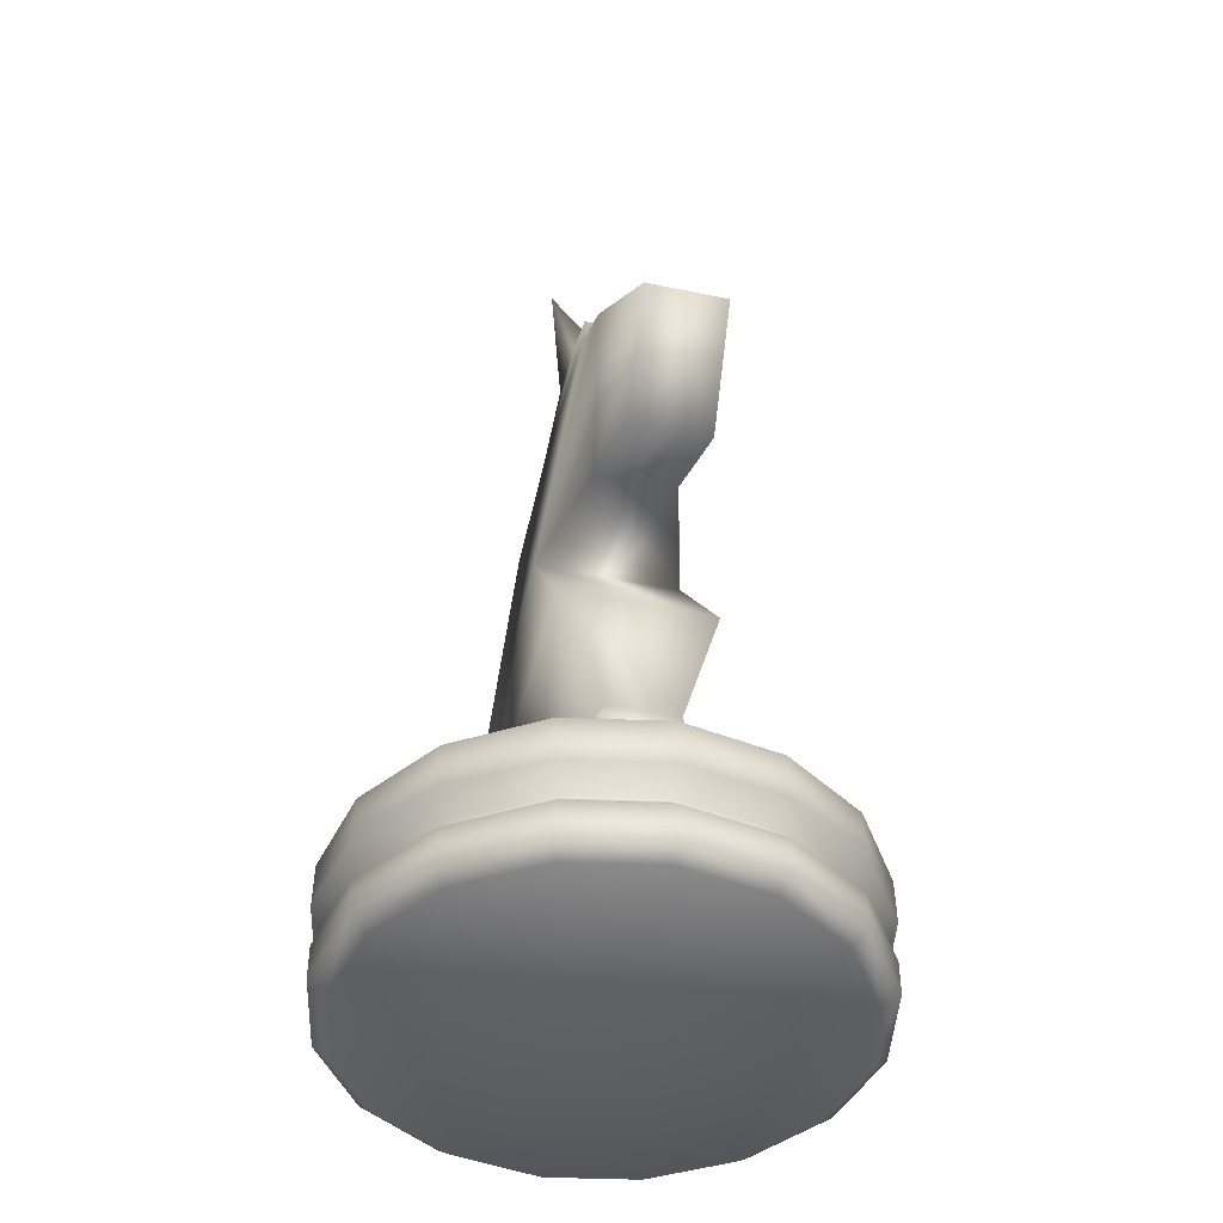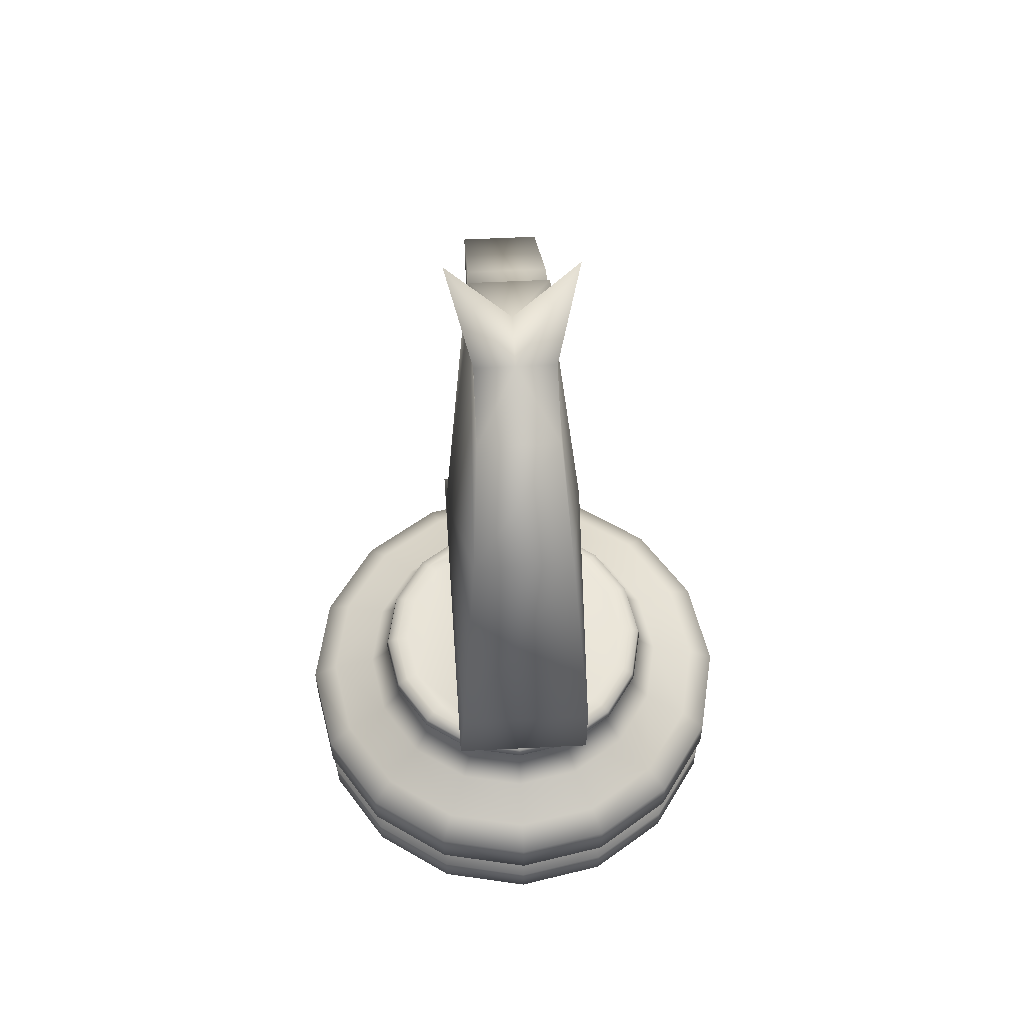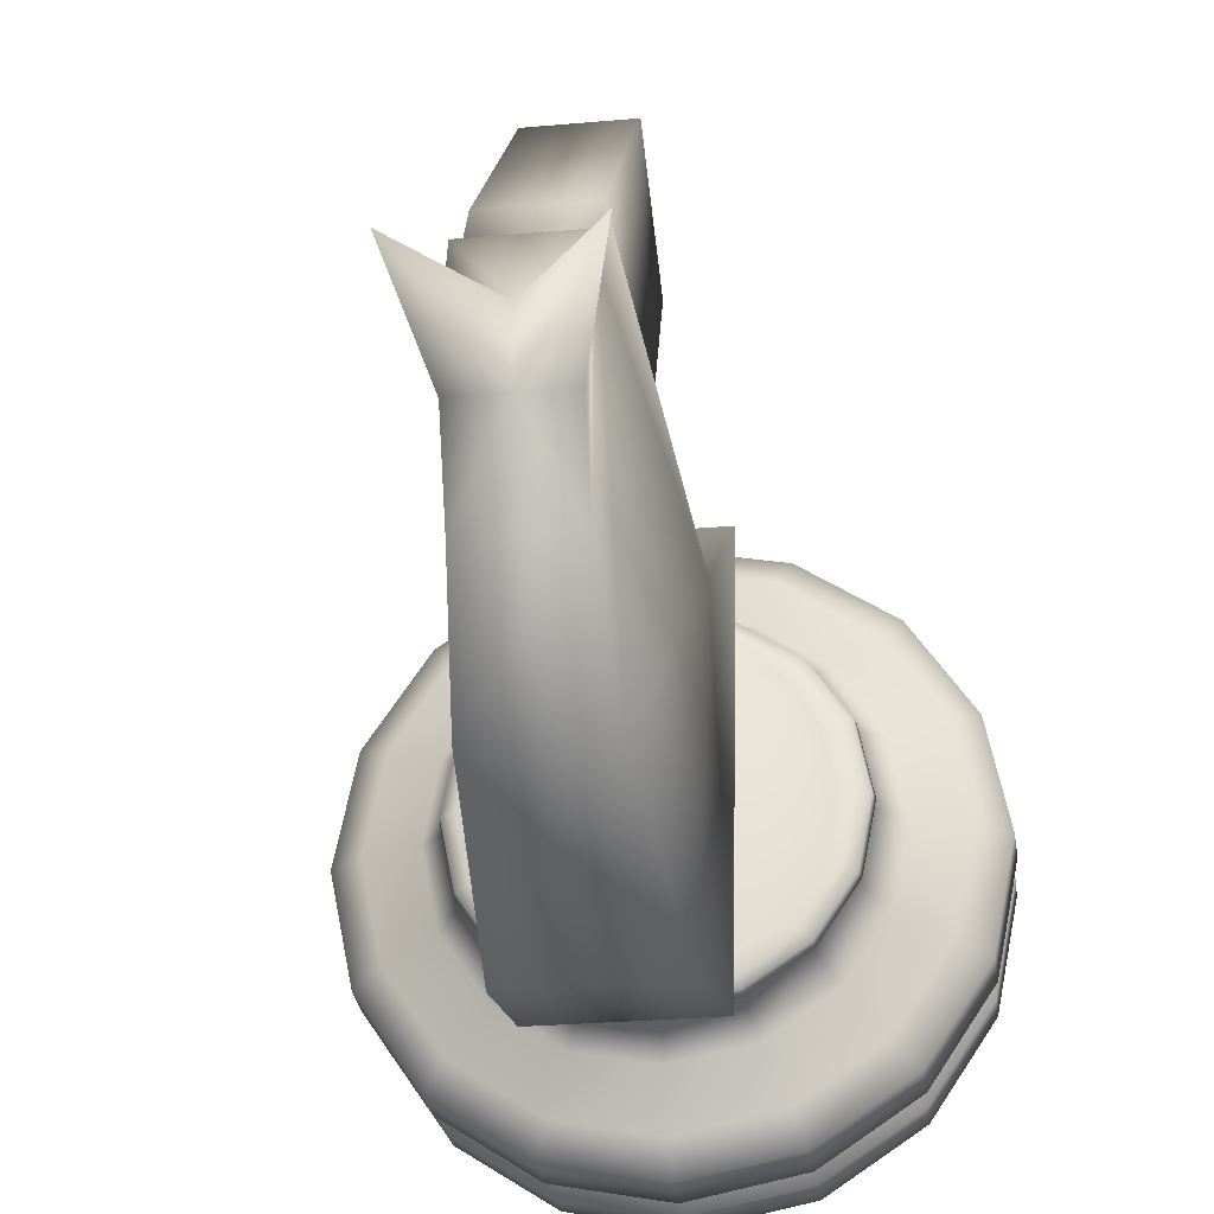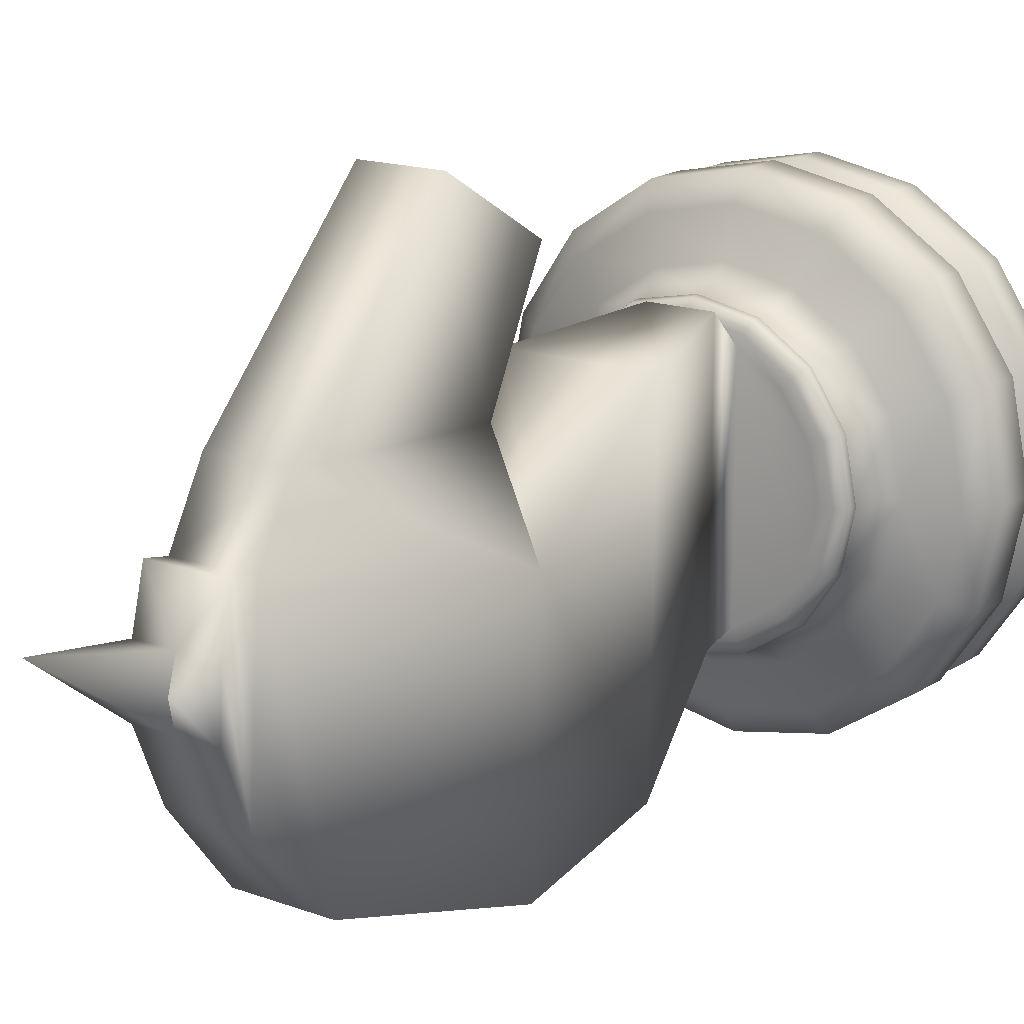
<metadata>
{"format":"obj","ext":"obj","renderer":"f3d","projection":"perspective","resolution":1024,"background":"white","views":[{"elev":-44.3,"azim":166.2,"up":"+Z"},{"elev":59.2,"azim":-2.9,"up":"+Z"},{"elev":-27.6,"azim":7.8,"up":"+Y"},{"elev":16.5,"azim":36.4,"up":"+Y"}]}
</metadata>
<code>
g Circle.002_Circle.012
v 0 -0.3837 0.07253
v 0 -0.3558 0.094
v 0 -0.3558 0.001001
v 0 -0.3837 0.02056
v 0 -0.3484 0.1081
v 0 -0.3883 0.1333
v 0 -0.3453 0.2301
v 0 -0.3874 0.2009
v 0 -0.23 0.2992
v 0 -0.201 0.3385
v 0 -0.2413 0.3133
v 0 -0.2382 0.3296
v 0 -0.2206 0.3366
v 0 -0.2729 0.2535
v 0 -0 0.001001
v 0.1468 -0.3545 0.07253
v 0.1361 -0.3287 0.094
v 0.1361 -0.3287 0.001001
v 0.1468 -0.3545 0.02056
v 0.1333 -0.3219 0.1081
v 0.1486 -0.3587 0.1333
v 0.1322 -0.319 0.2301
v 0.1482 -0.3579 0.2009
v 0.08801 -0.2125 0.2992
v 0.07692 -0.1857 0.3385
v 0.09233 -0.2229 0.3133
v 0.09116 -0.2201 0.3296
v 0.08442 -0.2038 0.3366
v 0.1044 -0.2521 0.2535
v 0.2713 -0.2713 0.07253
v 0.2516 -0.2516 0.094
v 0.2516 -0.2516 0.001001
v 0.2713 -0.2713 0.02056
v 0.2464 -0.2464 0.1081
v 0.2745 -0.2745 0.1333
v 0.2442 -0.2442 0.2301
v 0.2739 -0.2739 0.2009
v 0.1626 -0.1626 0.2992
v 0.1421 -0.1421 0.3385
v 0.1706 -0.1706 0.3133
v 0.1684 -0.1684 0.3296
v 0.156 -0.156 0.3366
v 0.193 -0.193 0.2535
v 0.3545 -0.1468 0.07253
v 0.3287 -0.1361 0.094
v 0.3287 -0.1361 0.001001
v 0.3545 -0.1468 0.02056
v 0.3219 -0.1333 0.1081
v 0.3587 -0.1486 0.1333
v 0.319 -0.1322 0.2301
v 0.3579 -0.1482 0.2009
v 0.2125 -0.08801 0.2992
v 0.1857 -0.07692 0.3385
v 0.2229 -0.09233 0.3133
v 0.2201 -0.09116 0.3296
v 0.2038 -0.08442 0.3366
v 0.2521 -0.1044 0.2535
v 0.3837 0 0.07253
v 0.3558 0 0.094
v 0.3558 0 0.001001
v 0.3837 0 0.02056
v 0.3484 0 0.1081
v 0.3883 0 0.1333
v 0.3453 0 0.2301
v 0.3874 0 0.2009
v 0.23 0 0.2992
v 0.201 0 0.3385
v 0.2413 0 0.3133
v 0.2382 0 0.3296
v 0.2206 0 0.3366
v 0.2729 0 0.2535
v 0.3545 0.1468 0.07253
v 0.3287 0.1361 0.094
v 0.3287 0.1361 0.001001
v 0.3545 0.1468 0.02056
v 0.3219 0.1333 0.1081
v 0.3587 0.1486 0.1333
v 0.319 0.1322 0.2301
v 0.3579 0.1482 0.2009
v 0.2125 0.08801 0.2992
v 0.1857 0.07692 0.3385
v 0.2229 0.09233 0.3133
v 0.2201 0.09116 0.3296
v 0.2038 0.08442 0.3366
v 0.2521 0.1044 0.2535
v 0.2713 0.2713 0.07253
v 0.2516 0.2516 0.094
v 0.2516 0.2516 0.001001
v 0.2713 0.2713 0.02056
v 0.2464 0.2464 0.1081
v 0.2745 0.2745 0.1333
v 0.2442 0.2442 0.2301
v 0.2739 0.2739 0.2009
v 0.1626 0.1626 0.2992
v 0.1421 0.1421 0.3385
v 0.1706 0.1706 0.3133
v 0.1684 0.1684 0.3296
v 0.156 0.156 0.3366
v 0.193 0.193 0.2535
v 0.1468 0.3545 0.07253
v 0.1361 0.3287 0.094
v 0.1361 0.3287 0.001001
v 0.1468 0.3545 0.02056
v 0.1333 0.3219 0.1081
v 0.1486 0.3587 0.1333
v 0.1322 0.319 0.2301
v 0.1482 0.3579 0.2009
v 0.08801 0.2125 0.2992
v 0.07692 0.1857 0.3385
v 0.09233 0.2229 0.3133
v 0.09116 0.2201 0.3296
v 0.08442 0.2038 0.3366
v 0.1044 0.2521 0.2535
v 0 0.3837 0.07253
v 0 0.3558 0.094
v 0 0.3558 0.001001
v 0 0.3837 0.02056
v -0 0.3484 0.1081
v -0 0.3883 0.1333
v -0 0.3453 0.2301
v -0 0.3874 0.2009
v -0 0.23 0.2992
v -0 0.201 0.3385
v -0 0.2413 0.3133
v -0 0.2382 0.3296
v -0 0.2206 0.3366
v -0 0.2729 0.2535
v -0.1468 0.3545 0.07253
v -0.1361 0.3287 0.094
v -0.1361 0.3287 0.001001
v -0.1468 0.3545 0.02056
v -0.1333 0.3219 0.1081
v -0.1486 0.3587 0.1333
v -0.1322 0.319 0.2301
v -0.1482 0.3579 0.2009
v -0.08801 0.2125 0.2992
v -0.07692 0.1857 0.3385
v -0.09233 0.2229 0.3133
v -0.09116 0.2201 0.3296
v -0.08442 0.2038 0.3366
v -0.1044 0.2521 0.2535
v -0.2713 0.2713 0.07253
v -0.2516 0.2516 0.094
v -0.2516 0.2516 0.001001
v -0.2713 0.2713 0.02056
v -0.2464 0.2464 0.1081
v -0.2745 0.2745 0.1333
v -0.2442 0.2442 0.2301
v -0.2739 0.2739 0.2009
v -0.1626 0.1626 0.2992
v -0.1421 0.1421 0.3385
v -0.1706 0.1706 0.3133
v -0.1684 0.1684 0.3296
v -0.156 0.156 0.3366
v -0.193 0.193 0.2535
v -0.3545 0.1468 0.07253
v -0.3287 0.1361 0.094
v -0.3287 0.1361 0.001001
v -0.3545 0.1468 0.02056
v -0.3219 0.1333 0.1081
v -0.3587 0.1486 0.1333
v -0.319 0.1322 0.2301
v -0.3579 0.1482 0.2009
v -0.2125 0.08801 0.2992
v -0.1857 0.07692 0.3385
v -0.2229 0.09233 0.3133
v -0.2201 0.09116 0.3296
v -0.2038 0.08442 0.3366
v -0.2521 0.1044 0.2535
v -0.3837 -0 0.07253
v -0.3558 -0 0.094
v -0.3558 -0 0.001001
v -0.3837 -0 0.02056
v -0.3484 -0 0.1081
v -0.3883 -0 0.1333
v -0.3453 -0 0.2301
v -0.3874 -0 0.2009
v -0.23 -0 0.2992
v -0.201 -0 0.3385
v -0.2413 -0 0.3133
v -0.2382 -0 0.3296
v -0.2206 -0 0.3366
v -0.2729 -0 0.2535
v -0.3545 -0.1468 0.07253
v -0.3287 -0.1361 0.094
v -0.3287 -0.1361 0.001001
v -0.3545 -0.1468 0.02056
v -0.3219 -0.1333 0.1081
v -0.3587 -0.1486 0.1333
v -0.319 -0.1322 0.2301
v -0.3579 -0.1482 0.2009
v -0.2125 -0.08801 0.2992
v -0.1857 -0.07692 0.3385
v -0.2229 -0.09233 0.3133
v -0.2201 -0.09116 0.3296
v -0.2038 -0.08442 0.3366
v -0.2521 -0.1044 0.2535
v -0.2713 -0.2713 0.07253
v -0.2516 -0.2516 0.094
v -0.2516 -0.2516 0.001001
v -0.2713 -0.2713 0.02056
v -0.2464 -0.2464 0.1081
v -0.2745 -0.2745 0.1333
v -0.2442 -0.2442 0.2301
v -0.2739 -0.2739 0.2009
v -0.1626 -0.1626 0.2992
v -0.1421 -0.1421 0.3385
v -0.1706 -0.1706 0.3133
v -0.1684 -0.1684 0.3296
v -0.156 -0.156 0.3366
v -0.193 -0.193 0.2535
v -0.1468 -0.3545 0.07253
v -0.1361 -0.3287 0.094
v -0.1361 -0.3287 0.001001
v -0.1468 -0.3545 0.02056
v -0.1333 -0.3219 0.1081
v -0.1486 -0.3587 0.1333
v -0.1322 -0.319 0.2301
v -0.1482 -0.3579 0.2009
v -0.08801 -0.2125 0.2992
v -0.07692 -0.1857 0.3385
v -0.09233 -0.2229 0.3133
v -0.09116 -0.2201 0.3296
v -0.08442 -0.2038 0.3366
v -0.1044 -0.2521 0.2535
v -0.05131 0.2319 0.3536
v -0.05131 -0.2162 0.3536
v 0.05131 0.2319 0.3536
v 0.05131 -0.2162 0.3536
v -0.1134 0.01922 0.8093
v -0.09955 -0.3995 0.8093
v 0.1134 0.01922 0.8093
v 0.09955 -0.3995 0.8093
v -0.06244 0.1127 1.241
v -0.0748 -0.306 1.142
v 0.06244 0.1127 1.241
v 0.0748 -0.306 1.142
v -0.06244 0.3877 0.7392
v 0.06244 0.3877 0.7392
v -0.06244 0.492 0.9179
v 0.06244 0.492 0.9179
v -0.06244 0.1201 1.28
v -0.06244 -0.1667 1.26
v 0.06244 0.1201 1.28
v 0.06244 -0.1667 1.26
v -0.06244 0.03689 1.301
v -0.06244 -0.05755 1.306
v 0.06244 0.03689 1.301
v 0.06244 -0.05755 1.306
v -0.1015 0.04168 1.423
v -0.06244 0.2154 1.183
v 0.1015 0.04167 1.423
v -0.06244 0.1926 0.8372
v 0.06244 0.2154 1.183
v 0.06244 0.1926 0.8372
v -0.1077 -0.3449 0.5758
v 0.1077 -0.3449 0.5758
v 0.1172 0.2051 0.5758
v -0.1172 0.2051 0.5758
v -0 0.03689 1.301
v -0 -0.05755 1.306
f 19 16 1
f 33 30 16
f 47 44 30
f 61 58 44
f 61 75 72
f 89 86 72
f 103 100 86
f 117 114 100
f 131 128 114
f 145 142 128
f 159 156 142
f 173 170 156
f 187 184 170
f 201 198 184
f 215 212 198
f 4 1 212
f 18 19 4
f 18 32 33
f 46 47 33
f 60 61 47
f 60 74 75
f 88 89 75
f 102 103 89
f 116 117 103
f 130 131 117
f 144 145 131
f 158 159 145
f 172 173 159
f 186 187 173
f 200 201 187
f 214 215 201
f 3 4 215
f 16 17 2
f 30 31 17
f 44 45 31
f 58 59 45
f 58 72 73
f 86 87 73
f 100 101 87
f 114 115 101
f 114 128 129
f 128 142 143
f 156 157 143
f 170 171 157
f 184 185 171
f 184 198 199
f 198 212 213
f 212 1 2
f 20 21 6
f 34 35 21
f 48 49 35
f 62 63 49
f 76 77 63
f 90 91 77
f 104 105 91
f 118 119 105
f 132 133 119
f 146 147 133
f 146 160 161
f 174 175 161
f 188 189 175
f 202 203 189
f 216 217 203
f 5 6 217
f 5 2 17
f 17 31 34
f 31 45 48
f 45 59 62
f 59 73 76
f 73 87 90
f 87 101 104
f 104 101 115
f 115 129 132
f 132 129 143
f 146 143 157
f 157 171 174
f 171 185 188
f 188 185 199
f 202 199 213
f 216 213 2
f 7 8 23
f 23 37 36
f 37 51 50
f 51 65 64
f 64 65 79
f 79 93 92
f 93 107 106
f 106 107 121
f 120 121 135
f 135 149 148
f 149 163 162
f 163 177 176
f 177 191 190
f 191 205 204
f 205 219 218
f 218 219 8
f 6 21 23
f 23 21 35
f 37 35 49
f 51 49 63
f 63 77 79
f 77 91 93
f 93 91 105
f 107 105 119
f 119 133 135
f 135 133 147
f 147 161 163
f 161 175 177
f 177 175 189
f 189 203 205
f 203 217 219
f 217 6 8
f 14 7 22
f 22 36 43
f 36 50 57
f 50 64 71
f 71 64 78
f 78 92 99
f 92 106 113
f 113 106 120
f 127 120 134
f 141 134 148
f 155 148 162
f 169 162 176
f 176 190 197
f 197 190 204
f 211 204 218
f 225 218 7
f 26 27 12
f 40 41 27
f 54 55 41
f 68 69 55
f 82 83 69
f 96 97 83
f 110 111 97
f 110 124 125
f 138 139 125
f 138 152 153
f 166 167 153
f 180 181 167
f 194 195 181
f 194 208 209
f 208 222 223
f 11 12 223
f 9 24 26
f 26 24 38
f 38 52 54
f 52 66 68
f 66 80 82
f 80 94 96
f 94 108 110
f 108 122 124
f 122 136 138
f 136 150 152
f 150 164 166
f 164 178 180
f 178 192 194
f 192 206 208
f 206 220 222
f 220 9 11
f 13 28 25
f 42 39 25
f 56 53 39
f 70 67 53
f 84 81 67
f 98 95 81
f 112 109 95
f 126 123 109
f 140 137 123
f 154 151 137
f 168 165 151
f 182 179 165
f 196 193 179
f 210 207 193
f 224 221 207
f 13 10 221
f 27 28 13
f 41 42 28
f 55 56 42
f 69 70 56
f 83 84 70
f 97 98 84
f 97 111 112
f 111 125 126
f 125 139 140
f 139 153 154
f 153 167 168
f 181 182 168
f 195 196 182
f 209 210 196
f 223 224 210
f 12 13 224
f 9 14 29
f 29 43 38
f 43 57 52
f 52 57 71
f 66 71 85
f 85 99 94
f 99 113 108
f 113 127 122
f 122 127 141
f 136 141 155
f 155 169 164
f 164 169 183
f 178 183 197
f 192 197 211
f 211 225 220
f 220 225 14
f 3 15 18
f 18 15 32
f 32 15 46
f 46 15 60
f 60 15 74
f 74 15 88
f 88 15 102
f 102 15 116
f 116 15 130
f 130 15 144
f 144 15 158
f 158 15 172
f 172 15 186
f 186 15 200
f 200 15 214
f 214 15 3
f 257 233 231
f 231 233 237
f 257 258 232
f 259 230 232
f 256 231 230
f 245 243 235
f 232 236 237
f 253 251 240
f 230 231 235
f 238 240 241
f 255 239 241
f 254 241 240
f 253 238 239
f 243 261 247
f 236 244 245
f 234 242 244
f 234 235 243
f 230 234 251
f 245 244 248
f 245 261 243
f 243 247 246
f 232 255 254
f 234 236 254
f 230 253 255
f 249 248 252
f 246 247 250
f 227 256 259
f 226 259 258
f 229 228 258
f 229 257 256
f 261 245 249
f 247 261 250
f 249 252 261
f 248 260 252
f 260 246 250
f 250 261 260
f 252 260 261
f 248 244 260
f 244 242 260
f 246 260 242
f 53 67 109
f 151 193 221
f 137 226 123
f 228 123 226
f 123 228 109
f 10 229 227
f 10 25 229
f 221 10 227
f 227 226 137
f 229 25 109
f 4 19 1
f 19 33 16
f 33 47 30
f 47 61 44
f 58 61 72
f 75 89 72
f 89 103 86
f 103 117 100
f 117 131 114
f 131 145 128
f 145 159 142
f 159 173 156
f 173 187 170
f 187 201 184
f 201 215 198
f 215 4 212
f 3 18 4
f 19 18 33
f 32 46 33
f 46 60 47
f 61 60 75
f 74 88 75
f 88 102 89
f 102 116 103
f 116 130 117
f 130 144 131
f 144 158 145
f 158 172 159
f 172 186 173
f 186 200 187
f 200 214 201
f 214 3 215
f 1 16 2
f 16 30 17
f 30 44 31
f 44 58 45
f 59 58 73
f 72 86 73
f 86 100 87
f 100 114 101
f 115 114 129
f 129 128 143
f 142 156 143
f 156 170 157
f 170 184 171
f 185 184 199
f 199 198 213
f 213 212 2
f 5 20 6
f 20 34 21
f 34 48 35
f 48 62 49
f 62 76 63
f 76 90 77
f 90 104 91
f 104 118 105
f 118 132 119
f 132 146 133
f 147 146 161
f 160 174 161
f 174 188 175
f 188 202 189
f 202 216 203
f 216 5 217
f 20 5 17
f 20 17 34
f 34 31 48
f 48 45 62
f 62 59 76
f 76 73 90
f 90 87 104
f 118 104 115
f 118 115 132
f 146 132 143
f 160 146 157
f 160 157 174
f 174 171 188
f 202 188 199
f 216 202 213
f 5 216 2
f 22 7 23
f 22 23 36
f 36 37 50
f 50 51 64
f 78 64 79
f 78 79 92
f 92 93 106
f 120 106 121
f 134 120 135
f 134 135 148
f 148 149 162
f 162 163 176
f 176 177 190
f 190 191 204
f 204 205 218
f 7 218 8
f 8 6 23
f 37 23 35
f 51 37 49
f 65 51 63
f 65 63 79
f 79 77 93
f 107 93 105
f 121 107 119
f 121 119 135
f 149 135 147
f 149 147 163
f 163 161 177
f 191 177 189
f 191 189 205
f 205 203 219
f 219 217 8
f 29 14 22
f 29 22 43
f 43 36 57
f 57 50 71
f 85 71 78
f 85 78 99
f 99 92 113
f 127 113 120
f 141 127 134
f 155 141 148
f 169 155 162
f 183 169 176
f 183 176 197
f 211 197 204
f 225 211 218
f 14 225 7
f 11 26 12
f 26 40 27
f 40 54 41
f 54 68 55
f 68 82 69
f 82 96 83
f 96 110 97
f 111 110 125
f 124 138 125
f 139 138 153
f 152 166 153
f 166 180 167
f 180 194 181
f 195 194 209
f 209 208 223
f 222 11 223
f 11 9 26
f 40 26 38
f 40 38 54
f 54 52 68
f 68 66 82
f 82 80 96
f 96 94 110
f 110 108 124
f 124 122 138
f 138 136 152
f 152 150 166
f 166 164 180
f 180 178 194
f 194 192 208
f 208 206 222
f 222 220 11
f 10 13 25
f 28 42 25
f 42 56 39
f 56 70 53
f 70 84 67
f 84 98 81
f 98 112 95
f 112 126 109
f 126 140 123
f 140 154 137
f 154 168 151
f 168 182 165
f 182 196 179
f 196 210 193
f 210 224 207
f 224 13 221
f 12 27 13
f 27 41 28
f 41 55 42
f 55 69 56
f 69 83 70
f 83 97 84
f 98 97 112
f 112 111 126
f 126 125 140
f 140 139 154
f 154 153 168
f 167 181 168
f 181 195 182
f 195 209 196
f 209 223 210
f 223 12 224
f 24 9 29
f 24 29 38
f 38 43 52
f 66 52 71
f 80 66 85
f 80 85 94
f 94 99 108
f 108 113 122
f 136 122 141
f 150 136 155
f 150 155 164
f 178 164 183
f 192 178 197
f 206 192 211
f 206 211 220
f 9 220 14
f 256 257 231
f 235 231 237
f 233 257 232
f 258 259 232
f 259 256 230
f 237 245 235
f 233 232 237
f 238 253 240
f 234 230 235
f 239 238 241
f 254 255 241
f 251 254 240
f 255 253 239
f 237 236 245
f 236 234 244
f 242 234 243
f 253 230 251
f 249 245 248
f 242 243 246
f 236 232 254
f 251 234 254
f 232 230 255
f 226 227 259
f 228 226 258
f 257 229 258
f 227 229 256
f 53 25 39
f 81 95 109
f 109 67 81
f 109 25 53
f 221 137 151
f 193 207 221
f 165 179 193
f 193 151 165
f 221 227 137
f 228 229 109

</code>
